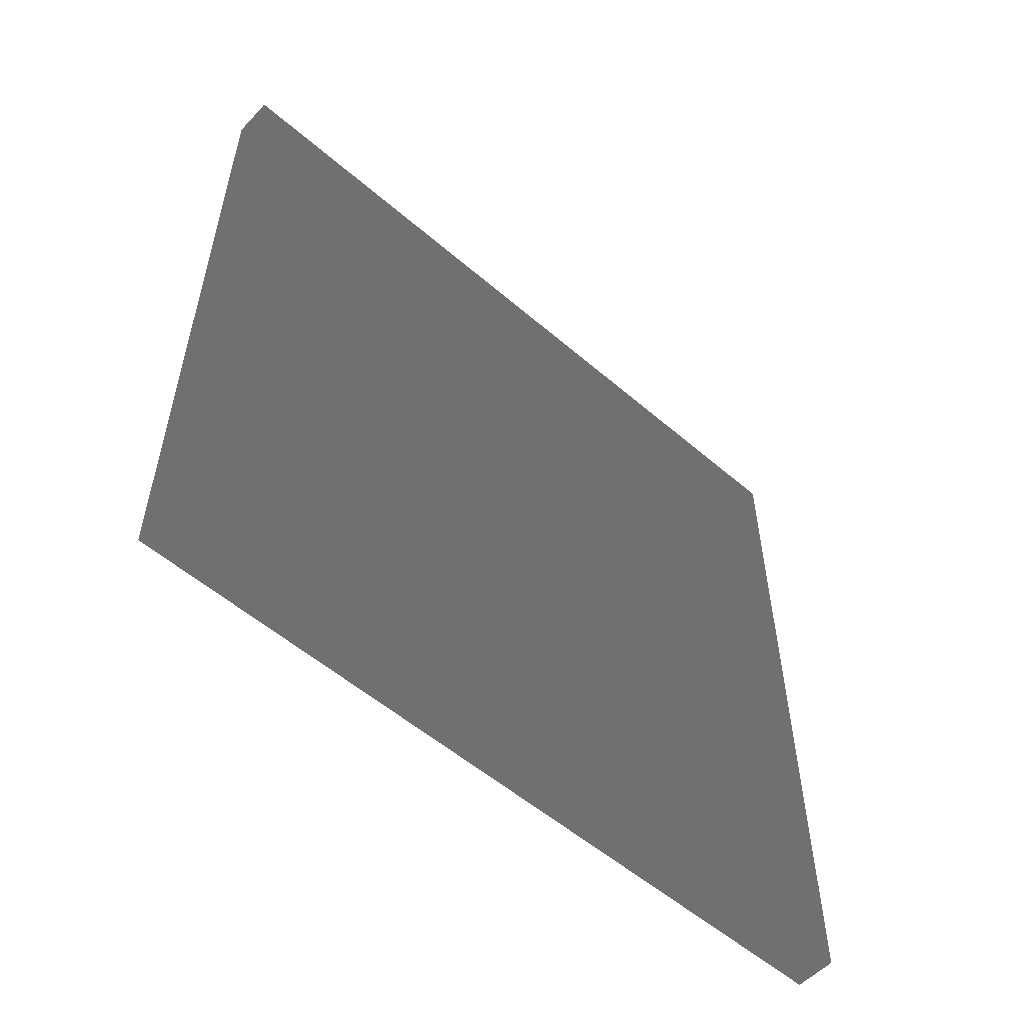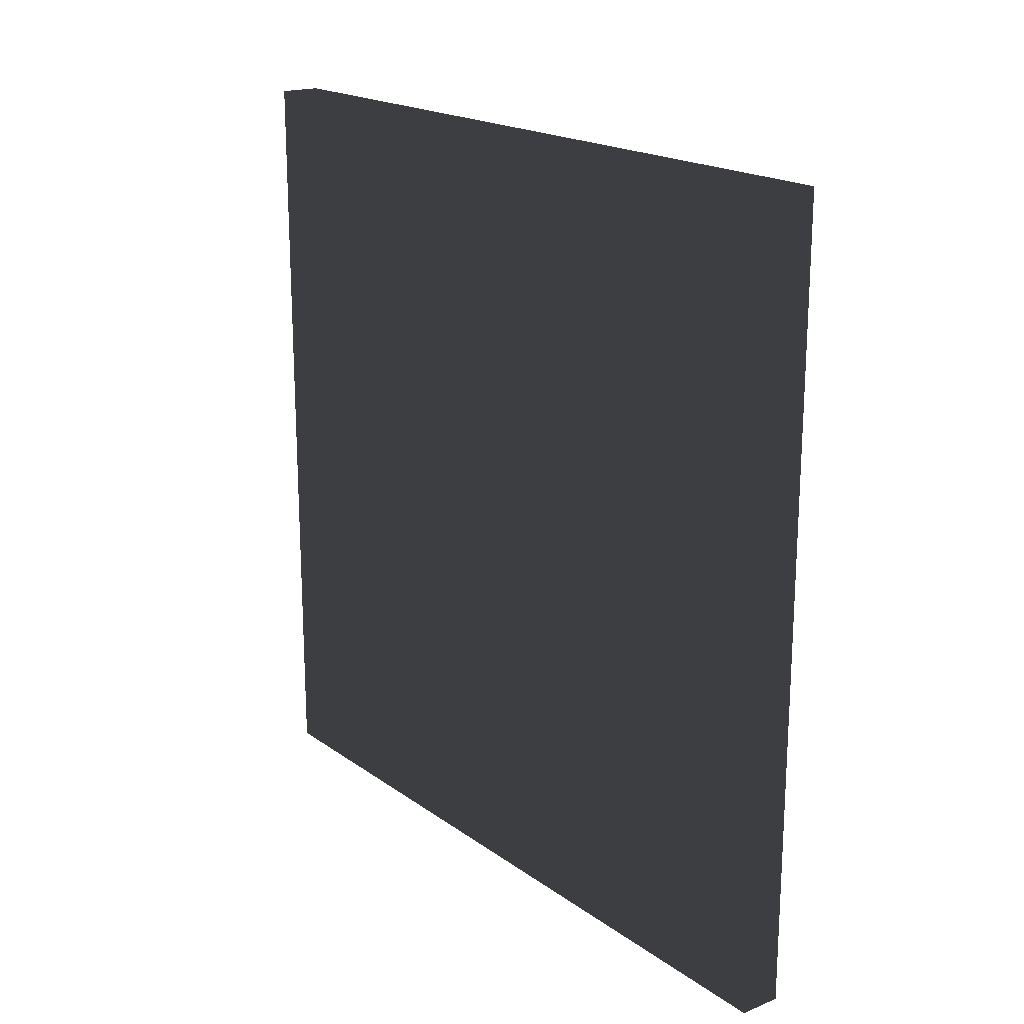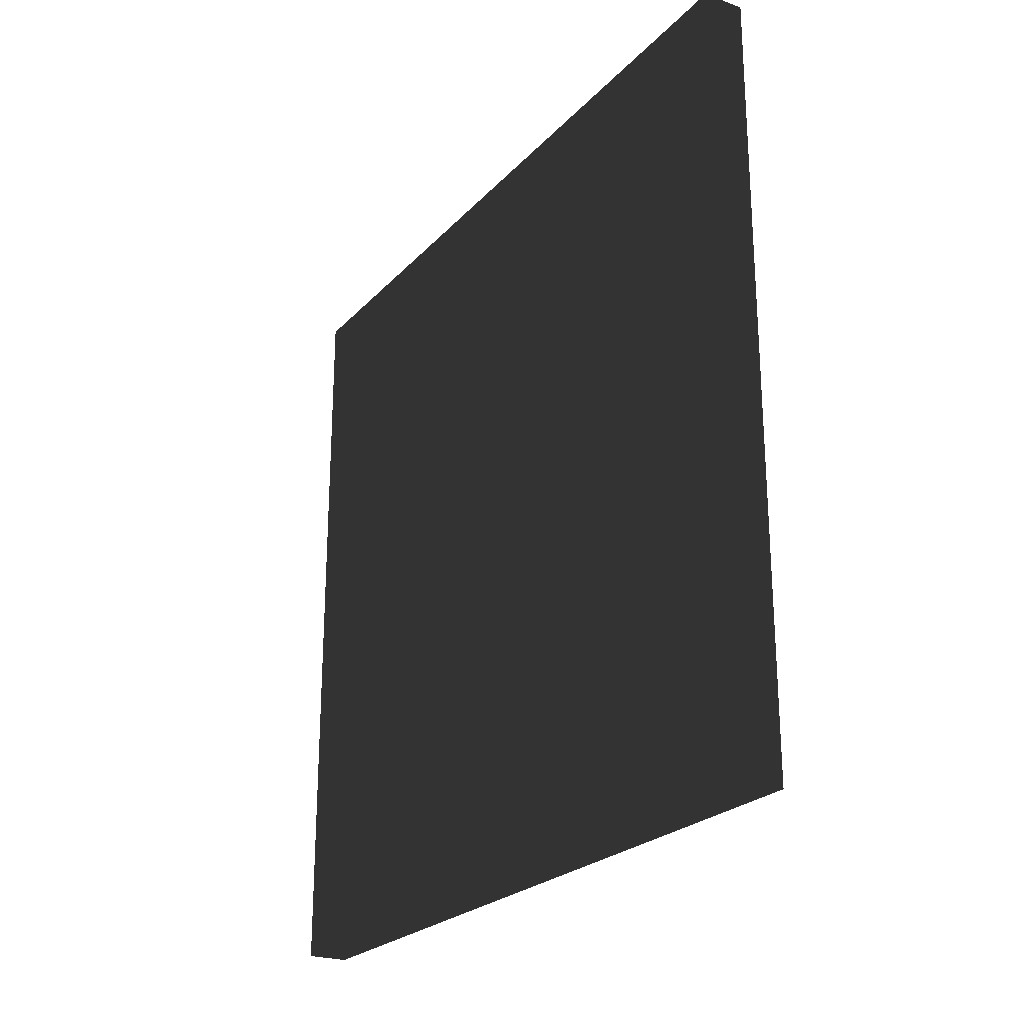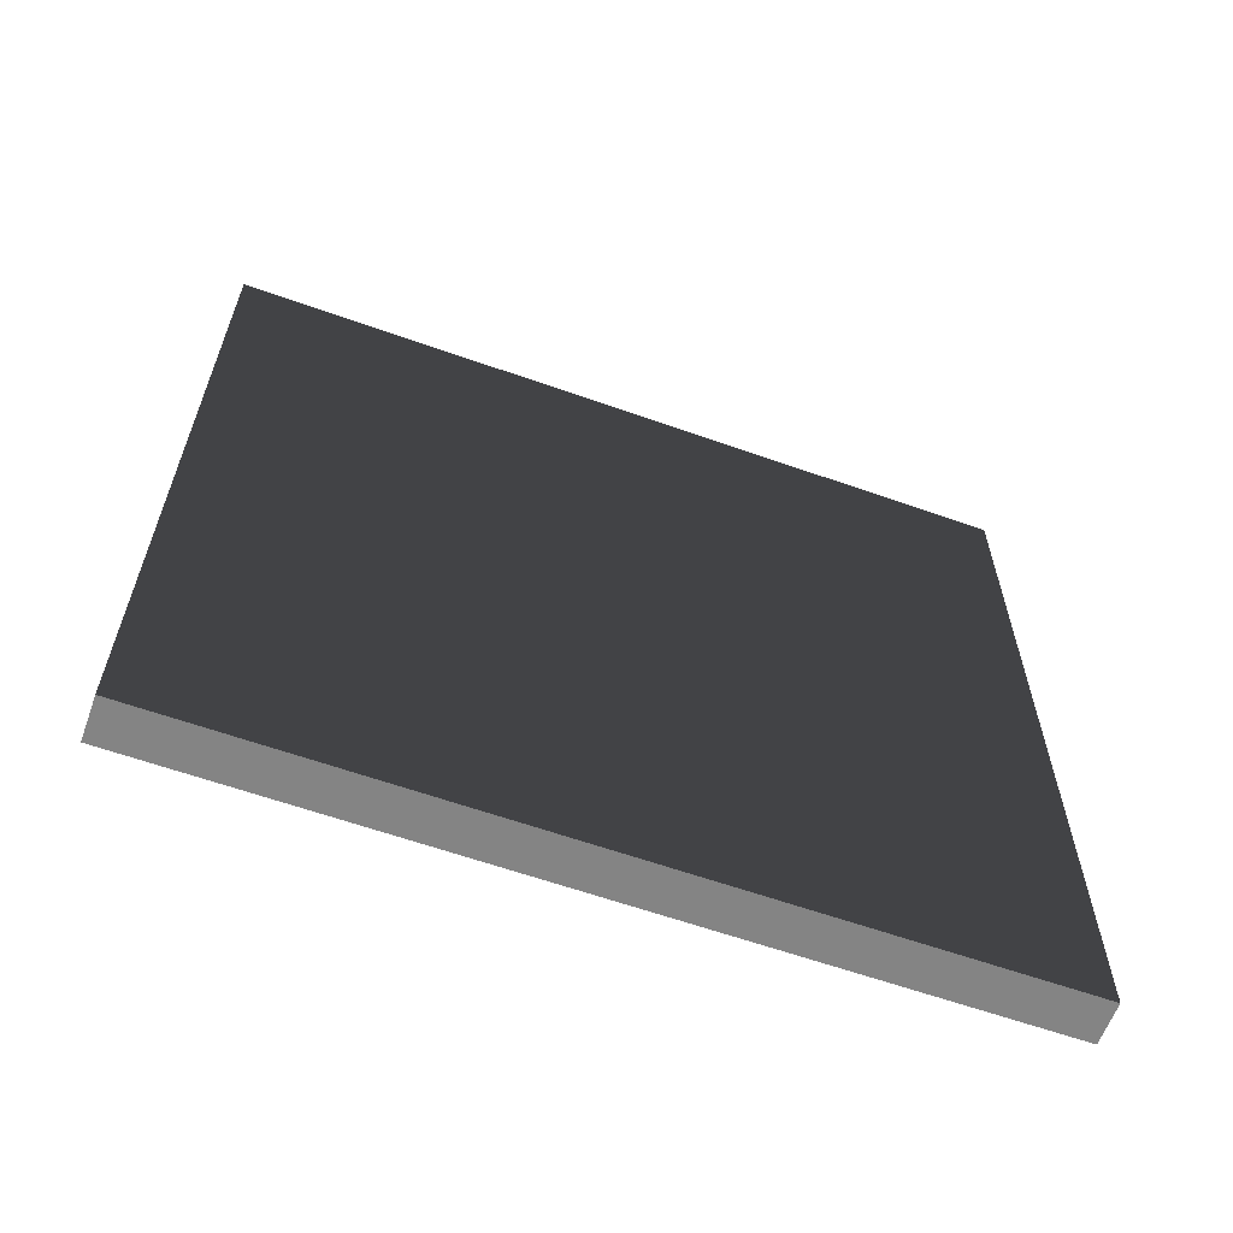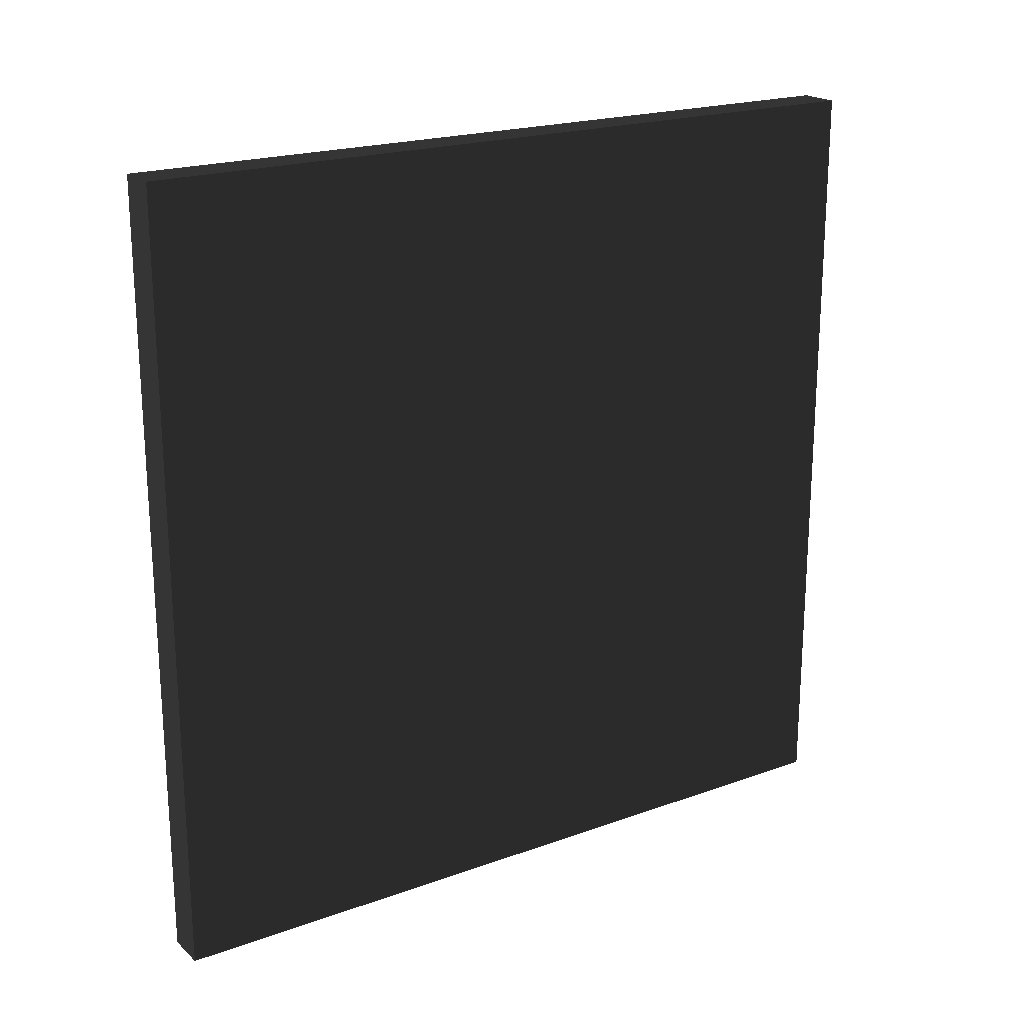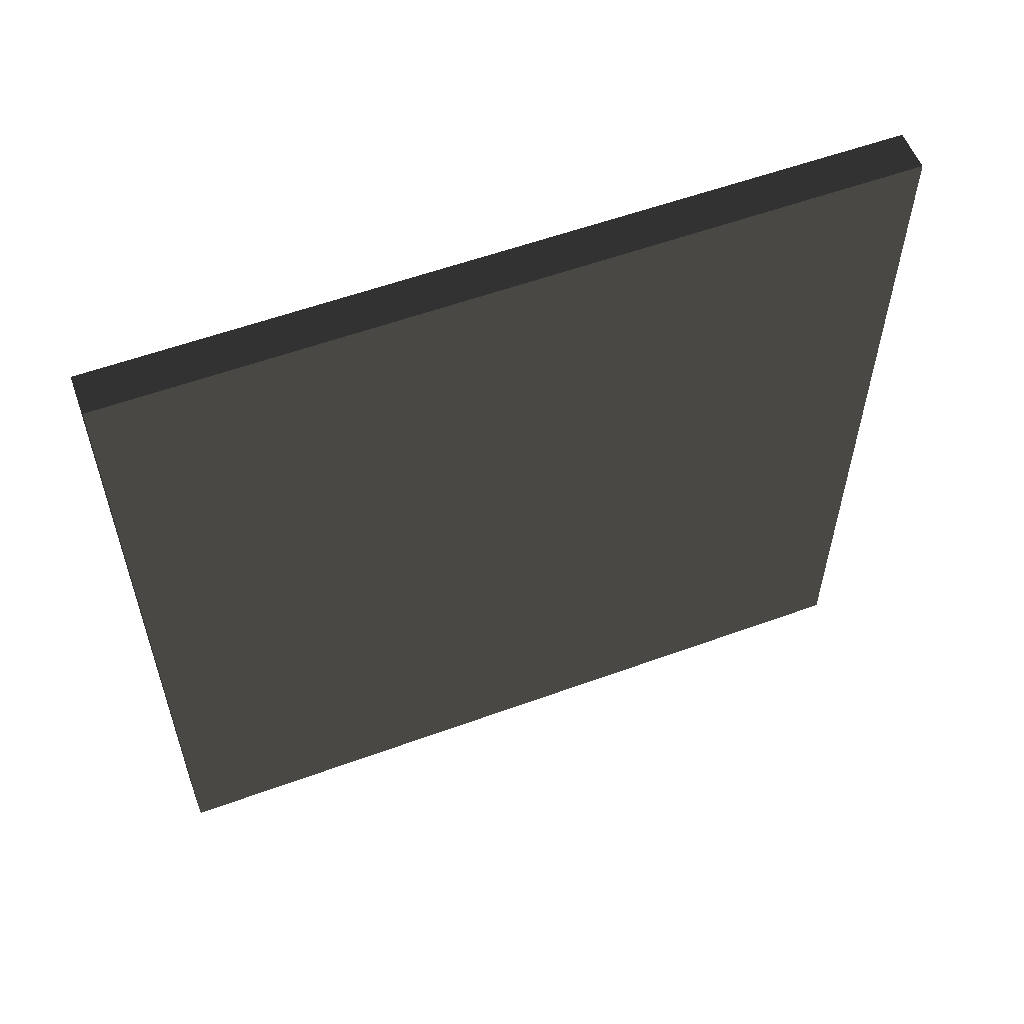
<metadata>
{"format":"obj","ext":"obj","renderer":"f3d","projection":"perspective","resolution":1024,"background":"white","views":[{"elev":-54.8,"azim":-132.3,"up":"+Z"},{"elev":19.0,"azim":-37.2,"up":"+Z"},{"elev":-24.0,"azim":-31.4,"up":"+Y"},{"elev":-61.3,"azim":70.1,"up":"+Z"},{"elev":20.5,"azim":56.8,"up":"+Y"},{"elev":56.8,"azim":69.2,"up":"+Z"}]}
</metadata>
<code>
v -0.015 -0.285 -0.285
v 0.015 -0.285 -0.285
v 0.015 0.285 -0.285
v -0.015 0.285 -0.285
v -0.015 -0.285 0.285
v 0.015 -0.285 0.285
v 0.015 0.285 0.285
v -0.015 0.285 0.285
f 1 2 3 4
f 5 8 7 6
f 1 4 8 5
f 2 6 7 3
f 1 5 6 2
f 4 3 7 8

</code>
